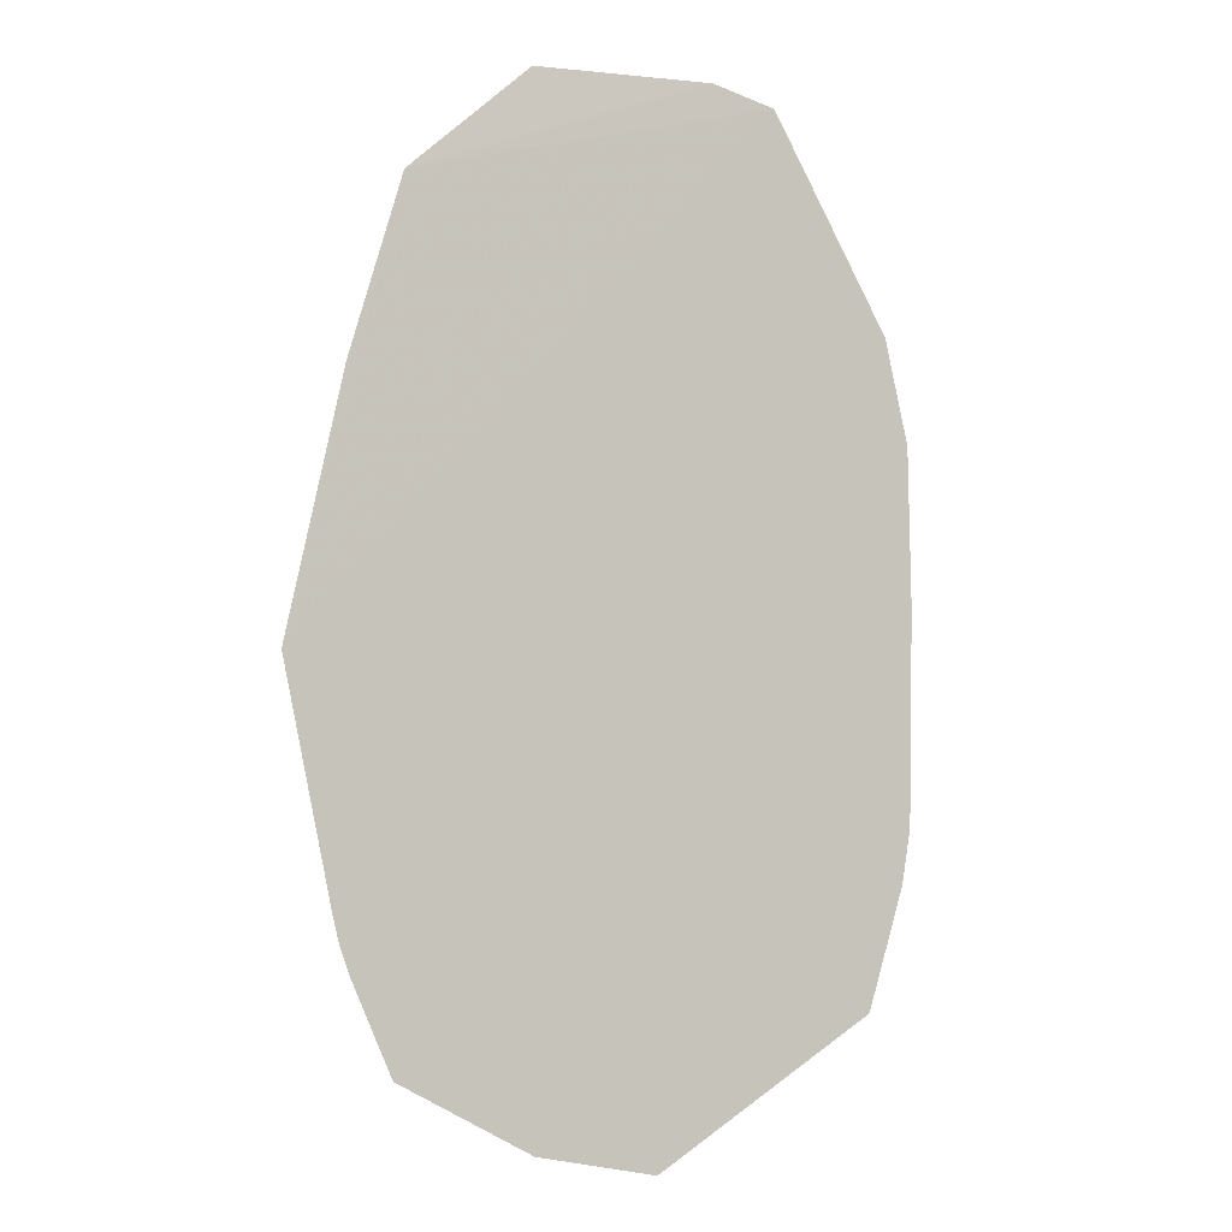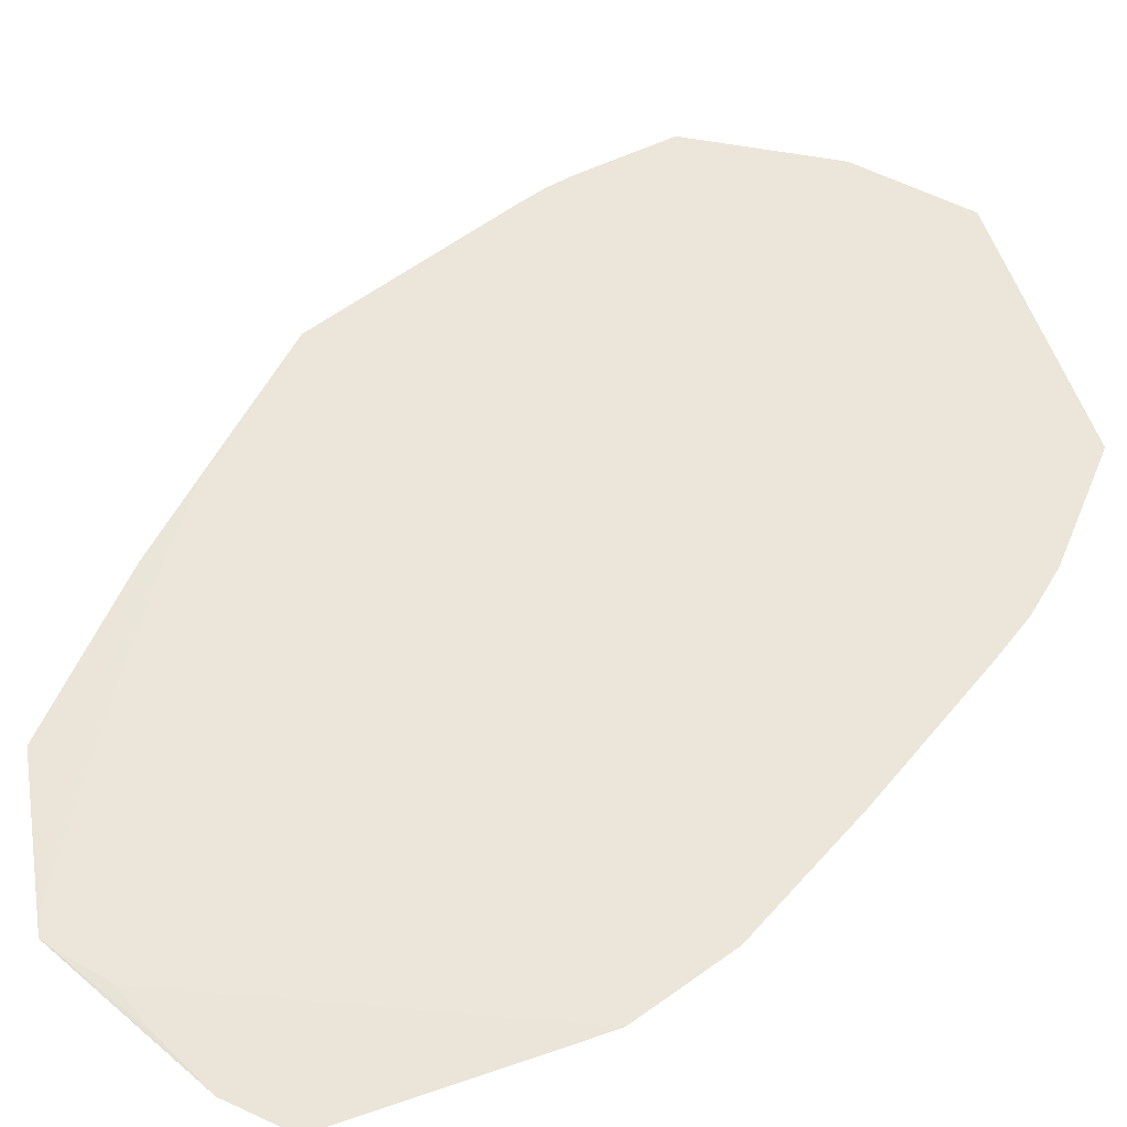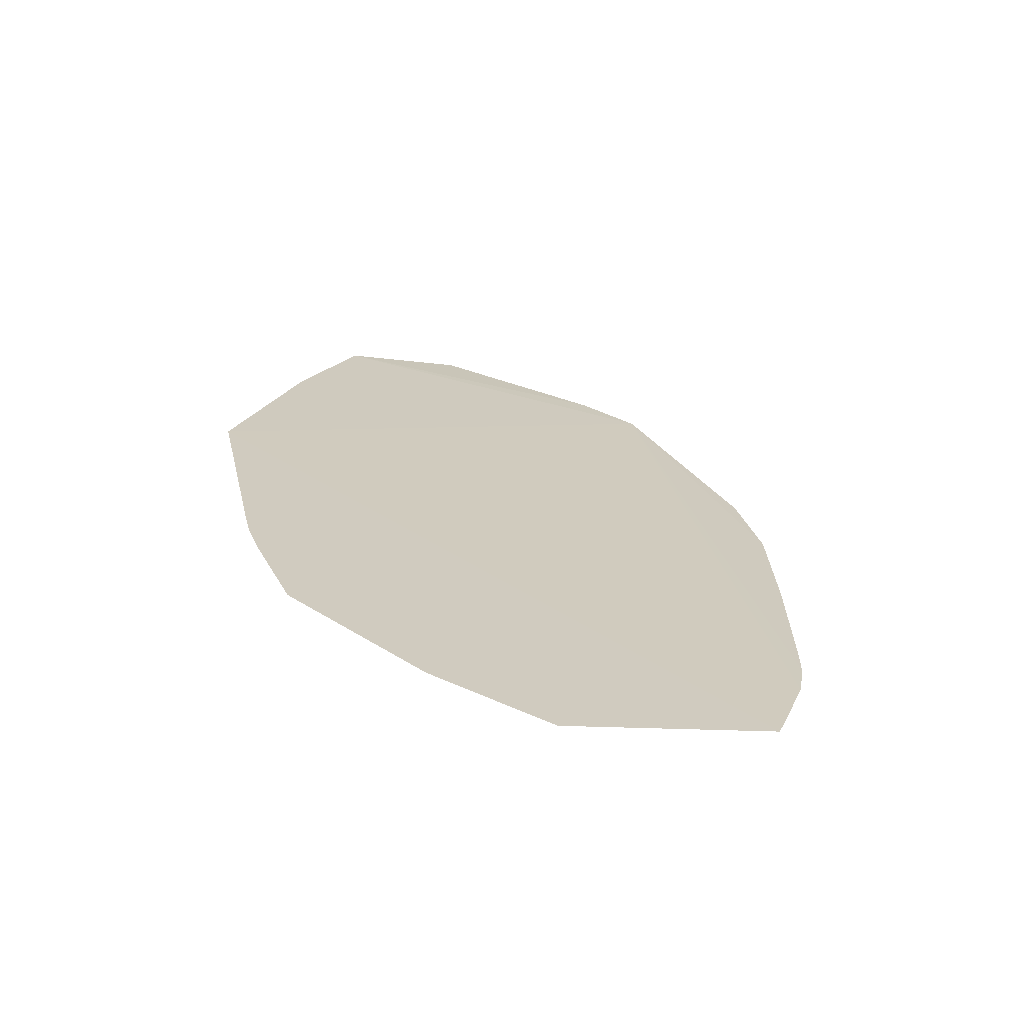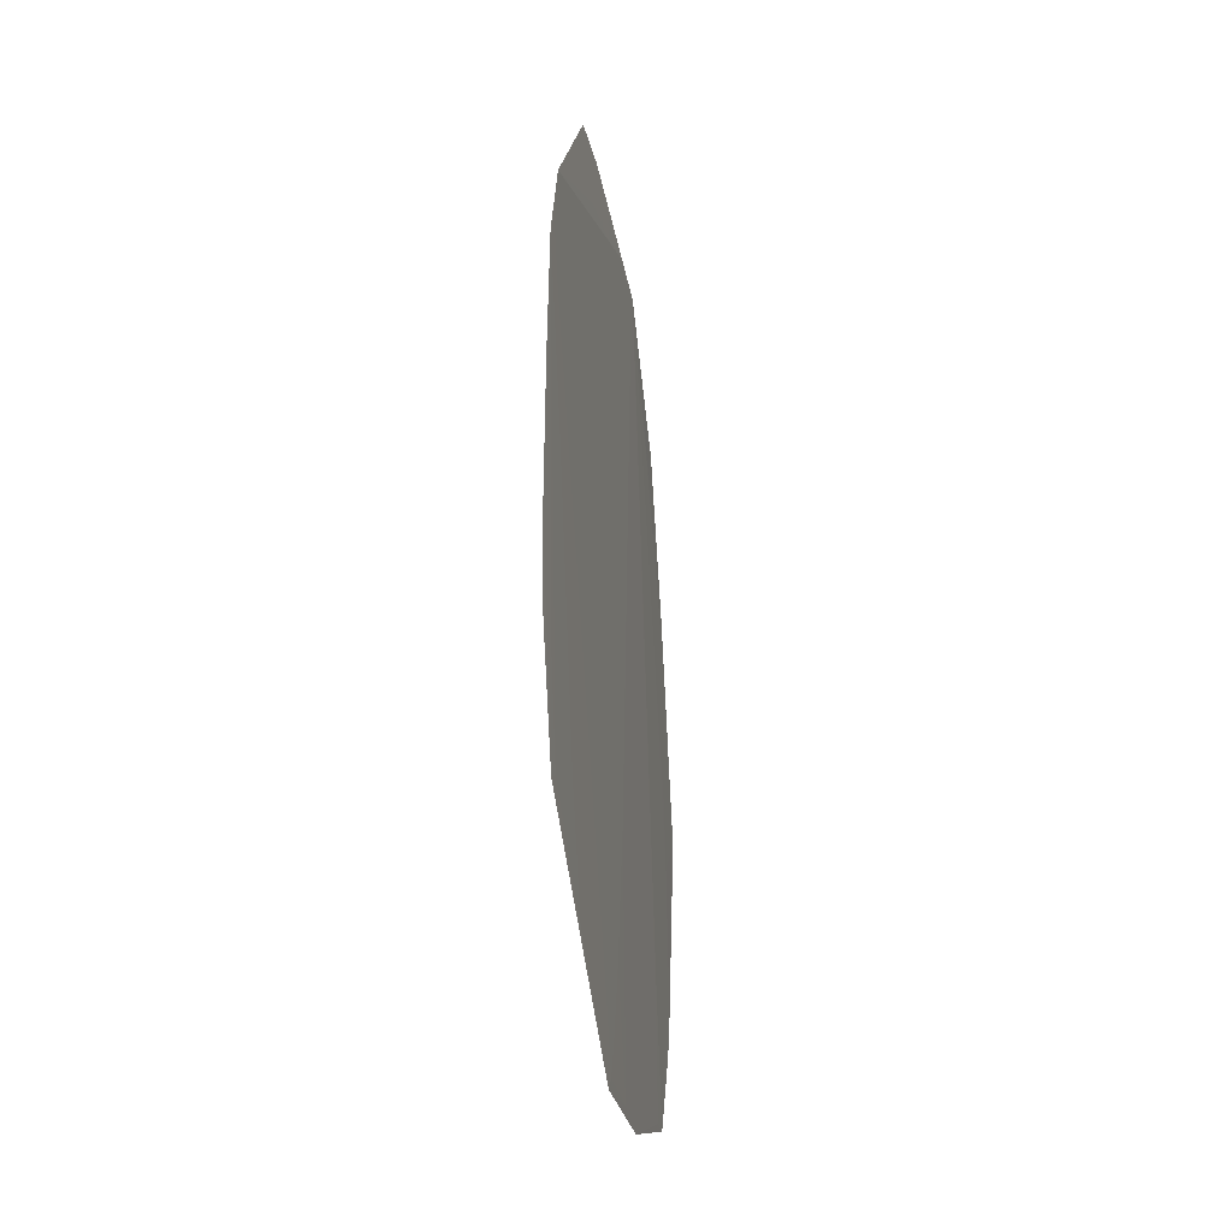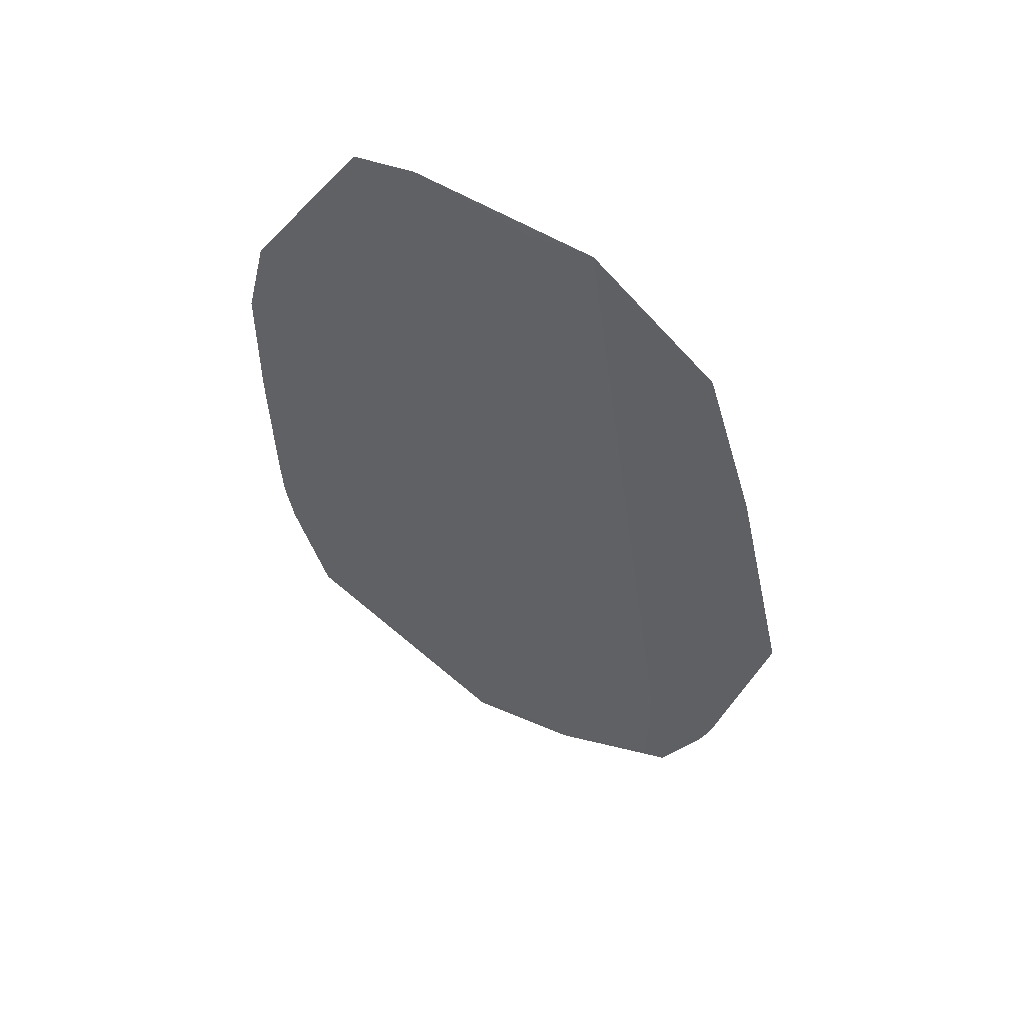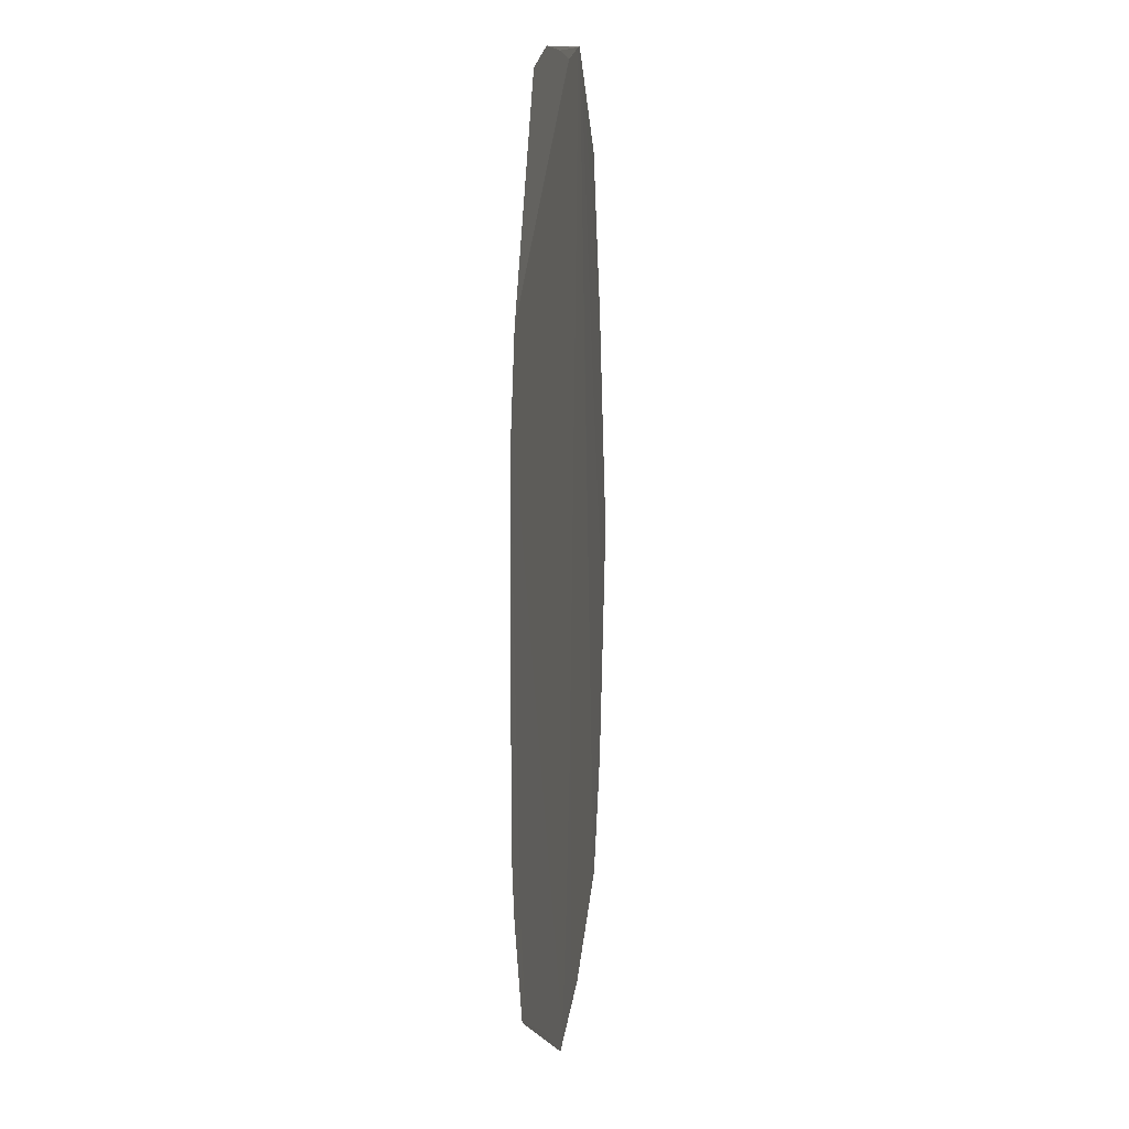
<metadata>
{"format":"obj","ext":"obj","renderer":"f3d","projection":"perspective","resolution":1024,"background":"white","views":[{"elev":-4.1,"azim":154.3,"up":"+Y"},{"elev":56.7,"azim":-140.1,"up":"+Z"},{"elev":-70.2,"azim":161.6,"up":"+Y"},{"elev":-39.2,"azim":-79.0,"up":"+Y"},{"elev":58.5,"azim":29.6,"up":"+Y"},{"elev":14.2,"azim":-80.9,"up":"+Y"}]}
</metadata>
<code>
v 0.02619 -0.1331 0.01149
v -0.03792 -0.1186 0.012
v -0.006959 -0.1397 0.01184
v -0.0007759 -0.1241 0.01181
v 0.02646 -0.133 0.01149
v 0.01353 -0.1328 0.01166
v 0.07658 -0.02997 0.01056
v -0.04569 -0.09508 0.01204
v -0.04119 0.1321 0.01104
v -0.03799 -0.1185 0.012
v -0.009966 0.1201 0.01181
v -0.004077 -0.1355 0.01183
v 0.0788 -0.07302 0.01056
v -0.06656 -0.007445 0.01218
v -0.0005666 -0.1183 0.0118
v 0.01353 -0.1328 0.01166
v -0.01105 -0.1154 0.01187
v 0.05673 -0.1145 0.0111
v 0.08154 0.03265 0.01019
v 0.07879 -0.07301 0.01056
v -0.006992 -0.1397 0.01184
v 0.07163 -0.09391 0.01076
v 0.07413 -0.08847 0.01069
v -0.01142 -0.1052 0.01187
v 0.01662 -0.1002 0.01163
v -0.04799 -0.08815 0.01206
v 0.05955 -0.08269 0.01105
v 0.07686 -0.08103 0.01062
v 0.05448 -0.09666 0.01114
v -0.08128 -0.05491 0.01207
v -0.08182 -0.04133 0.0121
v -0.07693 0.05087 0.01225
v -0.07887 -0.06922 0.01205
v -0.0467 0.09446 0.01205
v 0.009618 0.1326 0.01169
v 0.05635 -0.07477 0.01112
v -0.0006635 -0.1087 0.0118
v 0.06308 -0.1133 0.011
v 0.09183 -0.0116 0.01001
v 0.09189 -0.01179 0.01001
v -0.08247 0.005105 0.01219
v -0.08128 -0.0549 0.01207
v -0.06457 -0.01074 0.01217
v -0.06856 -0.1022 0.01207
v 0.07021 -0.09458 0.0108
v -0.07837 -0.02498 0.01216
v -0.08168 0.04654 0.01226
v -0.08168 0.04654 0.01226
v -0.06982 0.00351 0.0122
v -0.07887 -0.06922 0.01205
v -0.0647 -0.09885 0.01209
v 0.01239 -0.03529 0.0117
v -0.08182 -0.04133 0.0121
v 0.013 -0.09133 0.01168
v 0.07641 -0.03033 0.01056
v 0.08198 0.00343 0.01028
v 0.05296 -0.05764 0.01117
v 0.04023 0.06868 0.01134
v -0.07849 -0.02797 0.01215
v -0.07246 0.03632 0.01222
v -0.07294 -0.08618 0.01207
v -0.02011 0.1166 0.01177
v -0.07061 -0.07333 0.01212
v 0.06436 0.03845 0.01073
v 0.07636 0.05739 0.01022
v -0.06856 -0.1022 0.01207
v 0.07636 0.05739 0.01022
v 0.003918 -0.1022 0.01177
v 0.06308 -0.1133 0.011
v -0.07499 0.07513 0.01223
v 0.04844 0.1 0.01103
v -0.08034 0.0107 0.01221
v -0.03043 -0.06487 0.01198
v -0.07625 0.02772 0.01223
v 0.02024 0.06715 0.01163
v -0.0729 -0.08839 0.01206
v 0.06105 0.03109 0.01086
v 0.03361 0.06684 0.01146
v 0.05549 0.06525 0.01092
v 0.05882 0.09039 0.01067
v -0.07681 0.06643 0.01224
v 0.04422 0.03109 0.01128
v 0.03201 0.1279 0.01146
v 0.02403 0.1202 0.0116
v 0.03216 0.05837 0.01148
v 0.02575 -0.01109 0.01154
v 0.025 0.1352 0.01159
v 0.06187 0.1054 0.01037
v 0.07373 0.05069 0.01038
v -0.004528 0.1353 0.01144
v 0.04221 0.09235 0.01125
v 0.01018 -0.06045 0.01172
v 0.03252 0.1075 0.01148
v -0.002684 0.1248 0.01177
v 0.03234 0.1301 0.01144
v -0.03119 0.1117 0.01177
v 0.03549 0.107 0.0114
v -0.04286 0.1137 0.01155
v 0.07512 -0.01115 0.01055
v 0.06188 0.1053 0.01037
v -0.02306 0.137 0.01114
v 0.0567 -0.09567 0.01111
v 0.01236 -0.001314 0.0117
v 0.05771 0.08306 0.01078
v 0.05917 0.0855 0.01071
v -0.01769 0.1301 0.01142
v 0.02759 0.1353 0.01156
v -0.005382 0.1354 0.01143
v 0.01376 0.04971 0.01168
v 0.05727 0.1046 0.01059
v 0.008638 0.1327 0.01169
v 0.02197 0.08833 0.01162
v -0.04085 0.1325 0.01103
v -0.02306 0.137 0.01114
v 0.01877 0.1033 0.01164
f 40 113 100
f 100 113 101
f 87 90 111
f 88 100 101
f 33 113 40
f 28 66 40
f 66 28 23
f 114 90 87
f 101 113 114
f 4 17 12
f 4 12 16
f 16 12 3
f 87 111 35
f 96 98 70
f 62 90 96
f 96 70 62
f 106 98 96
f 113 98 106
f 100 88 65
f 46 72 41
f 41 72 47
f 81 70 47
f 40 66 76
f 76 33 40
f 113 33 50
f 66 23 21
f 21 23 69
f 108 114 113
f 90 114 108
f 113 106 108
f 96 90 108
f 108 106 96
f 81 47 32
f 3 12 2
f 2 21 3
f 66 21 2
f 10 51 2
f 6 16 3
f 81 109 115
f 87 35 115
f 34 70 81
f 81 115 34
f 34 115 35
f 9 98 113
f 9 70 98
f 11 70 111
f 11 62 70
f 11 111 90
f 90 62 11
f 40 100 67
f 100 65 67
f 67 19 40
f 65 19 67
f 33 76 53
f 14 49 26
f 66 51 63
f 72 46 63
f 63 47 72
f 63 51 47
f 63 53 66
f 24 17 4
f 60 32 14
f 17 32 60
f 60 12 17
f 60 2 12
f 14 32 74
f 74 32 47
f 74 49 14
f 74 26 49
f 47 51 74
f 51 26 74
f 103 109 81
f 81 37 103
f 37 92 103
f 87 115 103
f 103 115 109
f 44 51 66
f 66 2 44
f 44 2 51
f 4 16 68
f 16 92 68
f 16 6 1
f 1 6 3
f 3 21 1
f 111 70 94
f 70 34 94
f 94 35 111
f 94 34 35
f 48 47 70
f 70 9 48
f 41 47 48
f 48 9 41
f 56 19 71
f 80 65 88
f 80 105 65
f 88 110 80
f 80 110 105
f 89 19 65
f 65 105 89
f 89 105 104
f 104 71 89
f 71 19 89
f 61 76 66
f 66 53 61
f 61 53 76
f 33 53 42
f 13 28 40
f 40 20 13
f 13 20 28
f 8 51 10
f 8 26 51
f 14 26 8
f 10 2 8
f 59 63 46
f 53 63 59
f 59 46 41
f 41 53 59
f 73 24 4
f 73 37 81
f 81 32 73
f 73 32 17
f 17 24 73
f 2 60 43
f 43 8 2
f 43 60 14
f 14 8 43
f 102 18 69
f 69 36 102
f 107 88 101
f 101 114 107
f 107 114 87
f 92 112 75
f 52 112 92
f 16 1 25
f 112 25 86
f 86 25 1
f 69 18 5
f 18 1 5
f 5 21 69
f 5 1 21
f 40 19 39
f 19 56 39
f 30 50 33
f 33 42 30
f 113 50 30
f 30 9 113
f 30 42 9
f 9 42 31
f 31 42 53
f 41 9 31
f 31 53 41
f 7 20 40
f 83 56 71
f 83 107 91
f 15 73 4
f 37 73 15
f 15 92 37
f 4 68 15
f 15 68 92
f 57 102 36
f 36 107 57
f 85 107 112
f 112 86 85
f 38 36 69
f 38 27 36
f 69 23 38
f 28 20 45
f 27 38 45
f 27 45 82
f 92 75 84
f 87 103 84
f 84 103 92
f 84 75 112
f 84 107 87
f 112 107 84
f 54 92 16
f 54 52 92
f 16 25 54
f 112 52 54
f 54 25 112
f 99 7 40
f 40 39 99
f 99 39 56
f 95 83 71
f 95 71 104
f 104 105 95
f 105 110 95
f 95 110 88
f 88 107 95
f 107 83 95
f 107 85 78
f 22 23 28
f 28 45 22
f 22 38 23
f 22 45 38
f 91 107 97
f 29 85 86
f 29 86 1
f 29 1 18
f 18 102 29
f 29 78 85
f 102 57 29
f 29 57 107
f 107 78 29
f 91 7 77
f 7 99 77
f 77 83 91
f 77 99 56
f 55 7 91
f 91 97 55
f 55 82 45
f 20 7 55
f 55 45 20
f 93 97 107
f 93 107 36
f 36 27 93
f 27 82 93
f 64 77 56
f 83 77 64
f 58 55 97
f 97 93 58
f 82 55 58
f 58 93 82
f 56 83 79
f 79 64 56
f 83 64 79

</code>
